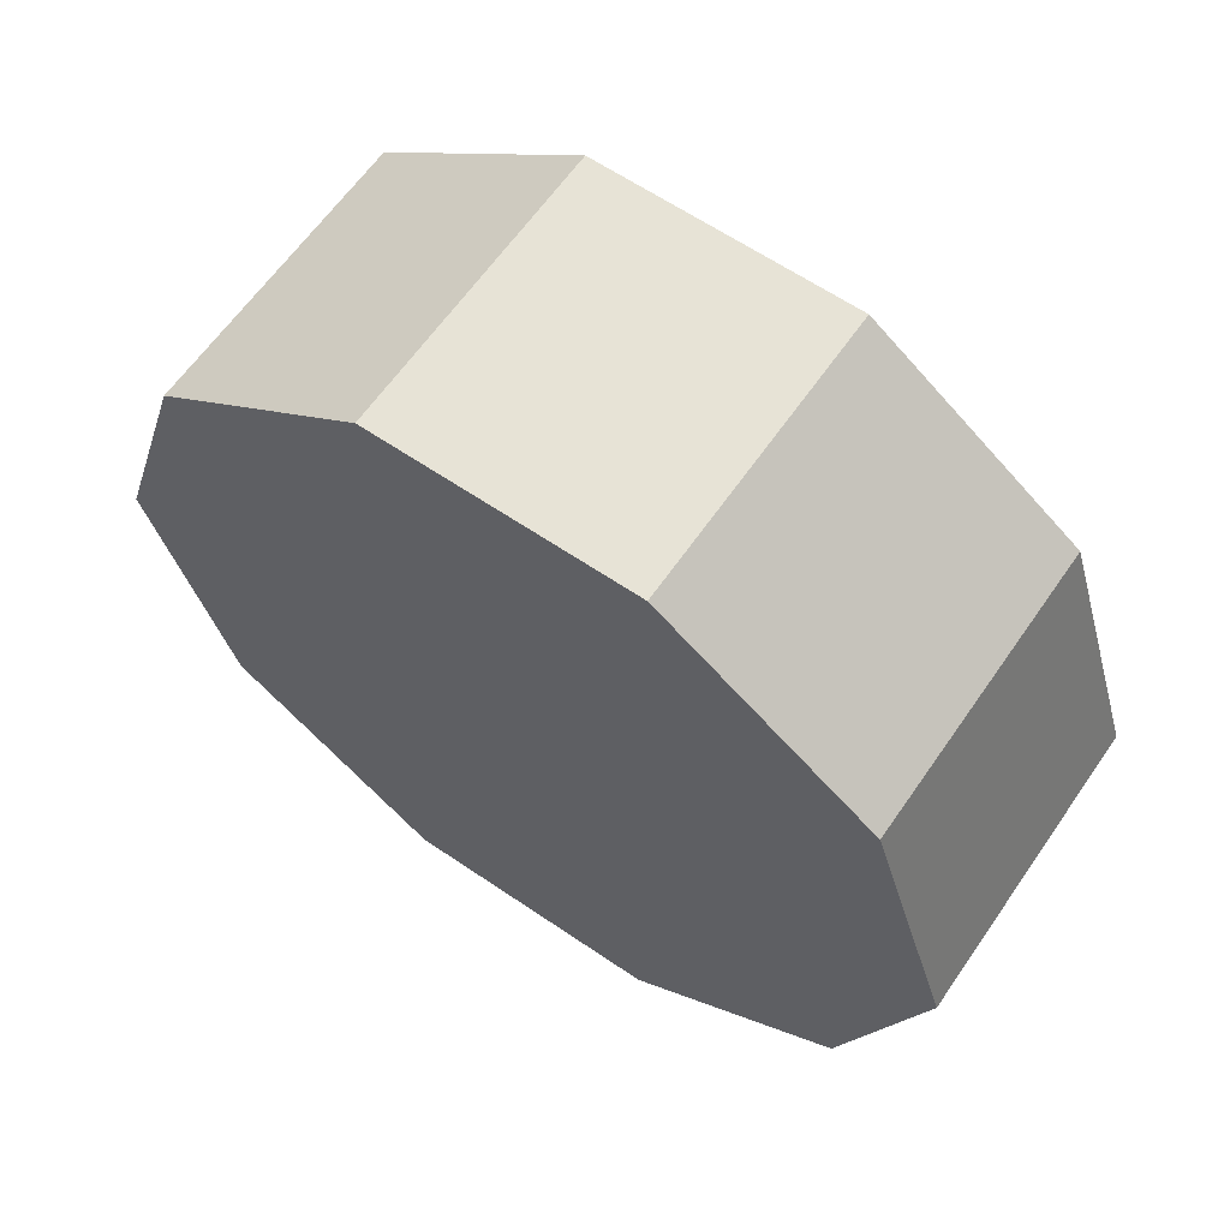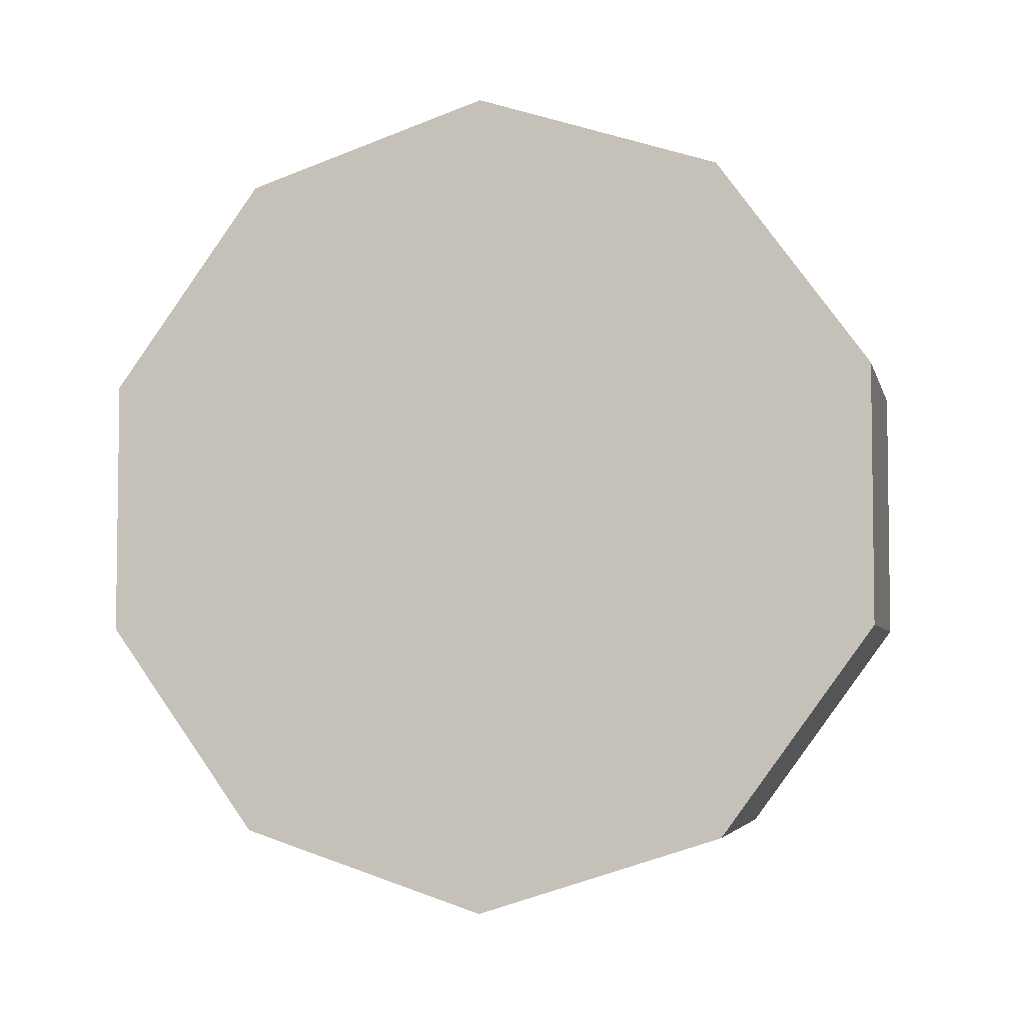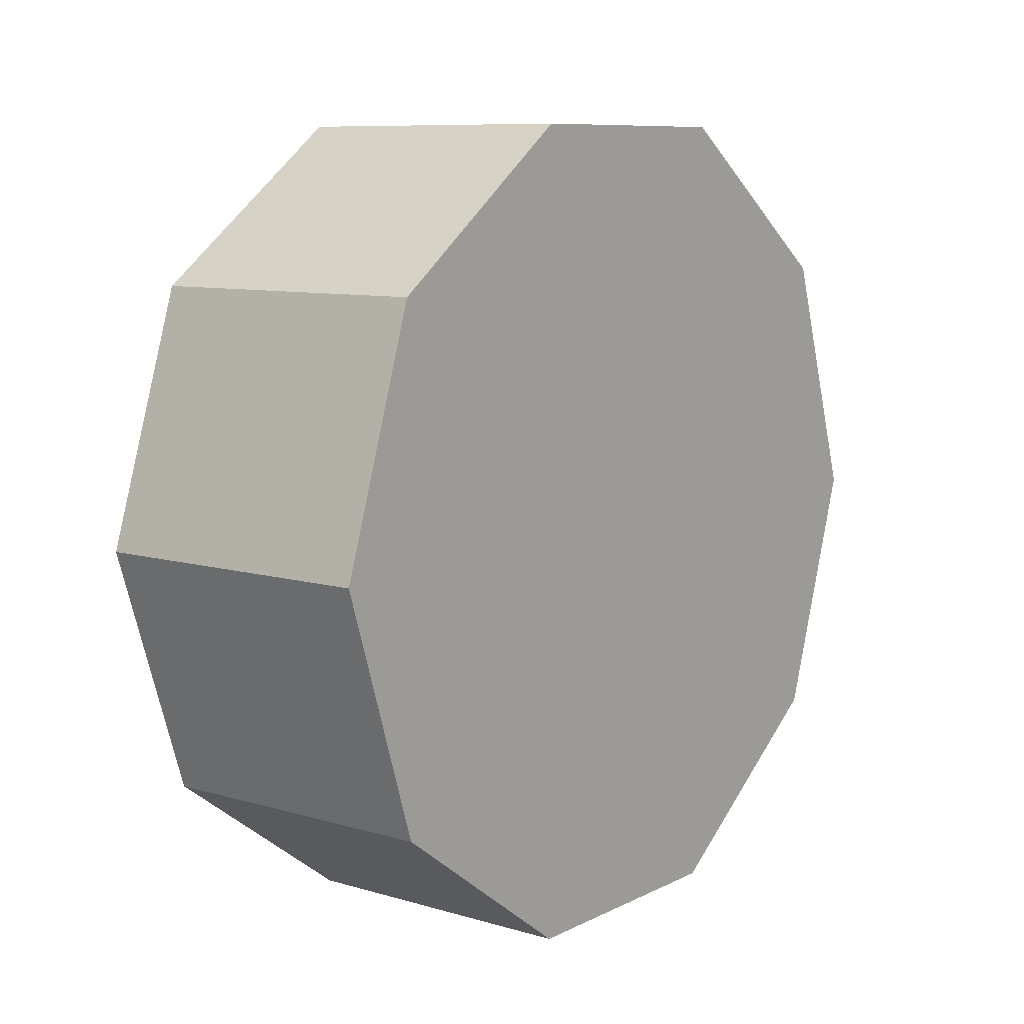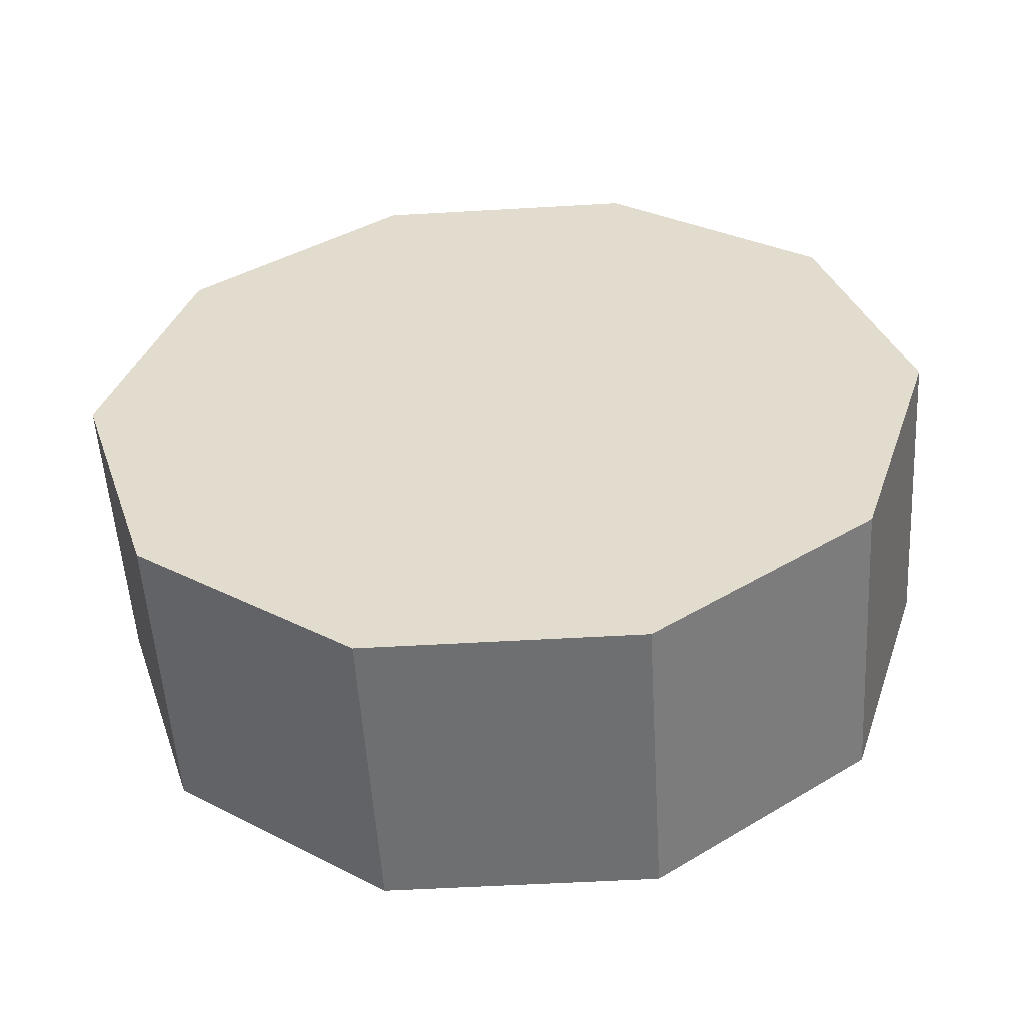
<metadata>
{"format":"obj","ext":"obj","renderer":"f3d","projection":"perspective","resolution":1024,"background":"white","views":[{"elev":62.7,"azim":-55.4,"up":"+Z"},{"elev":-4.6,"azim":103.1,"up":"+Y"},{"elev":9.0,"azim":-142.2,"up":"+Z"},{"elev":-54.5,"azim":93.5,"up":"+Z"}]}
</metadata>
<code>
g wheelMesh
v 0.1433 0.09918 -0.3052
v 0.1433 0.2596 -0.1886
v 0.1433 0 0
v 0.1433 -0.09918 -0.3052
v 0.1433 0.09918 -0.3052
v 0.1433 0 0
v 0.1433 -0.2596 -0.1886
v 0.1433 -0.09918 -0.3052
v 0.1433 0 0
v 0.1433 -0.3003 0
v 0.1433 -0.2596 -0.1886
v 0.1433 0 0
v 0.1433 -0.2429 0.1765
v 0.1433 -0.3003 0
v 0.1433 0 0
v 0.1433 -0.09278 0.2856
v 0.1433 -0.2429 0.1765
v 0.1433 0 0
v 0.1433 0.09278 0.2856
v 0.1433 -0.09278 0.2856
v 0.1433 0 0
v 0.1433 0.2429 0.1765
v 0.1433 0.09278 0.2856
v 0.1433 0 0
v 0.1433 0.3003 0
v 0.1433 0.2429 0.1765
v 0.1433 0 0
v 0.1433 0.2596 -0.1886
v 0.1433 0.3003 0
v 0.1433 0 0
v -0.1433 0.2429 -0.1765
v -0.1433 0.09278 -0.2856
v -0.1433 0 0
v -0.1433 0.09278 -0.2856
v -0.1433 -0.09278 -0.2856
v -0.1433 0 0
v -0.1433 -0.09278 -0.2856
v -0.1433 -0.2429 -0.1765
v -0.1433 0 0
v -0.1433 -0.2429 -0.1765
v -0.1433 -0.3003 0
v -0.1433 0 0
v -0.1433 -0.3003 0
v -0.1433 -0.2429 0.1765
v -0.1433 0 0
v -0.1433 -0.2429 0.1765
v -0.1433 -0.09278 0.2856
v -0.1433 0 0
v -0.1433 -0.09278 0.2856
v -0.1433 0.09278 0.2856
v -0.1433 0 0
v -0.1433 0.09278 0.2856
v -0.1433 0.2429 0.1765
v -0.1433 0 0
v -0.1433 0.2429 0.1765
v -0.1433 0.3003 0
v -0.1433 0 0
v -0.1433 0.3003 0
v -0.1433 0.2429 -0.1765
v -0.1433 0 0
v 0.1433 0.2596 -0.1886
v 0.1433 0.09918 -0.3052
v 0.1433 0.126 -0.3879
v 0.1433 0.2596 -0.1886
v 0.1433 0.2596 -0.1886
v 0.1433 0.2596 -0.1886
v 0.1433 0.2596 -0.1886
v 0.1433 0.2596 -0.1886
v 0.1433 0.2596 -0.1886
v 0.1433 0.2596 -0.1886
v 0.1433 0.2596 -0.1886
v 0.1433 0.2596 -0.1886
v 0.1433 0.2596 -0.1886
v 0.1433 0.2596 -0.1886
v 0.1433 0.2596 -0.1886
v 0.1433 0.2596 -0.1886
v 0.1433 0.2596 -0.1886
v 0.1433 0.2596 -0.1886
v 0.1433 0.2596 -0.1886
v 0.1433 0.2596 -0.1886
v 0.1433 0.2596 -0.1886
v 0.1433 0.2596 -0.1886
v 0.1433 0.2596 -0.1886
v 0.1433 0.2596 -0.1886
v 0.1433 0.2596 -0.1886
v 0.1433 0.2596 -0.1886
v 0.1433 0.2596 -0.1886
v 0.1433 0.2596 -0.1886
v 0.1433 0.2596 -0.1886
v 0.1433 0.2596 -0.1886
v 0.1433 0.2596 -0.1886
v 0.1433 0.2596 -0.1886
v 0.1433 0.2596 -0.1886
v 0.1433 0.2596 -0.1886
v 0.1433 0.2596 -0.1886
v 0.1433 0.2596 -0.1886
v 0.1433 0.2596 -0.1886
v 0.1433 0.2596 -0.1886
v 0.1433 0.2596 -0.1886
v 0.1433 0.2596 -0.1886
v 0.1433 0.2596 -0.1886
v 0.1433 0.2596 -0.1886
v 0.1433 0.2596 -0.1886
v 0.1433 0.2596 -0.1886
v 0.1433 0.2596 -0.1886
v 0.1433 0.2596 -0.1886
v 0.1433 0.2596 -0.1886
v 0.1433 0.2596 -0.1886
v 0.1433 0.2596 -0.1886
v 0.1433 0.2596 -0.1886
v 0.1433 0.2596 -0.1886
v 0.1433 0.2596 -0.1886
v 0.1433 0.2596 -0.1886
v 0.1433 0.2596 -0.1886
v 0.1433 0.2596 -0.1886
v 0.1433 0.2596 -0.1886
v 0.1433 0.2596 -0.1886
v 0.1433 0.2596 -0.1886
v 0.1433 0.2596 -0.1886
v 0.1433 0.2596 -0.1886
v 0.1433 0.2596 -0.1886
v 0.1433 0.2596 -0.1886
v 0.1433 0.2596 -0.1886
v 0.1433 0.2596 -0.1886
v 0.1433 0.2596 -0.1886
v 0.1433 0.2596 -0.1886
v 0.1433 0.2596 -0.1886
v 0.1433 0.2596 -0.1886
v 0.1433 0.2596 -0.1886
v 0.1433 0.2596 -0.1886
v 0.1433 0.2596 -0.1886
v 0.1433 0.2596 -0.1886
v 0.1433 0.2596 -0.1886
v 0.1433 0.2596 -0.1886
v 0.1433 0.2596 -0.1886
v 0.1433 0.2596 -0.1886
v 0.1433 0.2596 -0.1886
v 0.1433 0.2596 -0.1886
v 0.1433 0.2596 -0.1886
v 0.1433 0.2596 -0.1886
v 0.1433 0.2596 -0.1886
v 0.1433 0.2596 -0.1886
v 0.1433 0.2596 -0.1886
v 0.1433 0.2596 -0.1886
v 0.1433 0.2596 -0.1886
v 0.1433 0.2596 -0.1886
v 0.1433 0.2596 -0.1886
v 0.1433 0.2596 -0.1886
v 0.1433 0.2596 -0.1886
v 0.1433 0.2596 -0.1886
v 0.1433 0.2596 -0.1886
v 0.1433 0.2596 -0.1886
v 0.1433 0.2596 -0.1886
v 0.1433 0.2596 -0.1886
v 0.1433 0.2596 -0.1886
v 0.1433 0.2596 -0.1886
v 0.1433 0.2596 -0.1886
v 0.1433 0.2596 -0.1886
v 0.1433 0.2596 -0.1886
v 0.1433 0.2596 -0.1886
v 0.1433 0.2596 -0.1886
v 0.1433 0.2596 -0.1886
v 0.1433 0.2596 -0.1886
v 0.1433 0.2596 -0.1886
v 0.1433 0.2596 -0.1886
v 0.1433 0.2596 -0.1886
v 0.1433 0.2596 -0.1886
v 0.1433 0.2596 -0.1886
v 0.1433 0.2596 -0.1886
v 0.1433 0.2596 -0.1886
v 0.1433 0.2596 -0.1886
v 0.1433 0.2596 -0.1886
v 0.1433 0.2596 -0.1886
v 0.1433 0.2596 -0.1886
v 0.1433 0.2596 -0.1886
v 0.1433 0.2596 -0.1886
v 0.1433 0.2596 -0.1886
v 0.1433 0.2596 -0.1886
v 0.1433 0.2596 -0.1886
v 0.1433 0.2596 -0.1886
v 0.1433 0.2596 -0.1886
v 0.1433 0.2596 -0.1886
v 0.1433 0.2596 -0.1886
v 0.1433 0.2596 -0.1886
v 0.1433 0.2596 -0.1886
v 0.1433 0.2596 -0.1886
v 0.1433 0.2596 -0.1886
v 0.1433 0.2596 -0.1886
v 0.1433 0.2596 -0.1886
v 0.1433 0.2596 -0.1886
v 0.1433 0.2596 -0.1886
v 0.1433 0.2596 -0.1886
v 0.1433 0.2596 -0.1886
v 0.1433 0.2596 -0.1886
v 0.1433 0.2596 -0.1886
v 0.1433 0.2596 -0.1886
v 0.1433 0.2596 -0.1886
v 0.1433 0.2596 -0.1886
v 0.1433 0.2596 -0.1886
v 0.1433 0.2596 -0.1886
v 0.1433 0.2596 -0.1886
v 0.1433 0.2596 -0.1886
v 0.1433 0.2596 -0.1886
v 0.1433 0.2596 -0.1886
v 0.1433 0.2596 -0.1886
v 0.1433 0.2596 -0.1886
v 0.1433 0.2596 -0.1886
v 0.1433 0.2596 -0.1886
v 0.1433 0.2596 -0.1886
v 0.1433 0.2596 -0.1886
v 0.1433 0.2596 -0.1886
v 0.1433 0.2596 -0.1886
v 0.1433 0.2596 -0.1886
v 0.1433 0.2596 -0.1886
v 0.1433 0.126 -0.3879
v 0.1433 0.33 -0.2398
v 0.1433 0.09918 -0.3052
v 0.1433 -0.09918 -0.3052
v 0.1433 -0.126 -0.3879
v 0.1433 0.09918 -0.3052
v 0.1433 -0.126 -0.3879
v 0.1433 0.126 -0.3879
v 0.1433 -0.09918 -0.3052
v 0.1433 -0.2596 -0.1886
v 0.1433 -0.33 -0.2398
v 0.1433 -0.09918 -0.3052
v 0.1433 -0.33 -0.2398
v 0.1433 -0.126 -0.3879
v 0.1433 -0.2596 -0.1886
v 0.1433 -0.3003 0
v 0.1433 -0.4079 0
v 0.1433 -0.2596 -0.1886
v 0.1433 -0.4079 0
v 0.1433 -0.33 -0.2398
v 0.1433 -0.3003 0
v 0.1433 -0.2429 0.1765
v 0.1433 -0.33 0.2398
v 0.1433 -0.3003 0
v 0.1433 -0.33 0.2398
v 0.1433 -0.4079 0
v 0.1433 -0.2429 0.1765
v 0.1433 -0.09278 0.2856
v 0.1433 -0.126 0.3879
v 0.1433 -0.2429 0.1765
v 0.1433 -0.126 0.3879
v 0.1433 -0.33 0.2398
v 0.1433 -0.09278 0.2856
v 0.1433 0.09278 0.2856
v 0.1433 0.126 0.3879
v 0.1433 -0.09278 0.2856
v 0.1433 0.126 0.3879
v 0.1433 -0.126 0.3879
v 0.1433 0.09278 0.2856
v 0.1433 0.2429 0.1765
v 0.1433 0.33 0.2398
v 0.1433 0.09278 0.2856
v 0.1433 0.33 0.2398
v 0.1433 0.126 0.3879
v 0.1433 0.2429 0.1765
v 0.1433 0.3003 0
v 0.1433 0.4079 0
v 0.1433 0.2429 0.1765
v 0.1433 0.4079 0
v 0.1433 0.33 0.2398
v 0.1433 0.3003 0
v 0.1433 0.2596 -0.1886
v 0.1433 0.33 -0.2398
v 0.1433 0.3003 0
v 0.1433 0.33 -0.2398
v 0.1433 0.4079 0
v 0.1433 0.33 -0.2398
v 0.1433 0.126 -0.3879
v -0.1433 0.126 -0.3879
v 0.1433 0.33 -0.2398
v -0.1433 0.126 -0.3879
v -0.1433 0.33 -0.2398
v 0.1433 0.126 -0.3879
v 0.1433 -0.126 -0.3879
v -0.1433 -0.126 -0.3879
v 0.1433 0.126 -0.3879
v -0.1433 -0.126 -0.3879
v -0.1433 0.126 -0.3879
v 0.1433 -0.126 -0.3879
v 0.1433 -0.33 -0.2398
v -0.1433 -0.33 -0.2398
v 0.1433 -0.126 -0.3879
v -0.1433 -0.33 -0.2398
v -0.1433 -0.126 -0.3879
v 0.1433 -0.33 -0.2398
v 0.1433 -0.4079 0
v -0.1433 -0.4079 0
v 0.1433 -0.33 -0.2398
v -0.1433 -0.4079 0
v -0.1433 -0.33 -0.2398
v 0.1433 -0.4079 0
v 0.1433 -0.33 0.2398
v -0.1433 -0.33 0.2398
v 0.1433 -0.4079 0
v -0.1433 -0.33 0.2398
v -0.1433 -0.4079 0
v 0.1433 -0.33 0.2398
v 0.1433 -0.126 0.3879
v -0.1433 -0.126 0.3879
v 0.1433 -0.33 0.2398
v -0.1433 -0.126 0.3879
v -0.1433 -0.33 0.2398
v 0.1433 -0.126 0.3879
v 0.1433 0.126 0.3879
v -0.1433 0.126 0.3879
v 0.1433 -0.126 0.3879
v -0.1433 0.126 0.3879
v -0.1433 -0.126 0.3879
v 0.1433 0.126 0.3879
v 0.1433 0.33 0.2398
v -0.1433 0.33 0.2398
v 0.1433 0.126 0.3879
v -0.1433 0.33 0.2398
v -0.1433 0.126 0.3879
v 0.1433 0.33 0.2398
v 0.1433 0.4079 0
v -0.1433 0.4079 0
v 0.1433 0.33 0.2398
v -0.1433 0.4079 0
v -0.1433 0.33 0.2398
v 0.1433 0.4079 0
v 0.1433 0.33 -0.2398
v -0.1433 0.33 -0.2398
v 0.1433 0.4079 0
v -0.1433 0.33 -0.2398
v -0.1433 0.4079 0
v -0.1433 0.33 -0.2398
v -0.1433 0.126 -0.3879
v -0.1433 0.09278 -0.2856
v -0.1433 0.33 -0.2398
v -0.1433 0.09278 -0.2856
v -0.1433 0.2429 -0.1765
v -0.1433 0.126 -0.3879
v -0.1433 -0.126 -0.3879
v -0.1433 -0.09278 -0.2856
v -0.1433 0.126 -0.3879
v -0.1433 -0.09278 -0.2856
v -0.1433 0.09278 -0.2856
v -0.1433 -0.126 -0.3879
v -0.1433 -0.33 -0.2398
v -0.1433 -0.2429 -0.1765
v -0.1433 -0.126 -0.3879
v -0.1433 -0.2429 -0.1765
v -0.1433 -0.09278 -0.2856
v -0.1433 -0.33 -0.2398
v -0.1433 -0.4079 0
v -0.1433 -0.3003 0
v -0.1433 -0.33 -0.2398
v -0.1433 -0.3003 0
v -0.1433 -0.2429 -0.1765
v -0.1433 -0.4079 0
v -0.1433 -0.33 0.2398
v -0.1433 -0.2429 0.1765
v -0.1433 -0.4079 0
v -0.1433 -0.2429 0.1765
v -0.1433 -0.3003 0
v -0.1433 -0.33 0.2398
v -0.1433 -0.126 0.3879
v -0.1433 -0.09278 0.2856
v -0.1433 -0.33 0.2398
v -0.1433 -0.09278 0.2856
v -0.1433 -0.2429 0.1765
v -0.1433 -0.126 0.3879
v -0.1433 0.126 0.3879
v -0.1433 0.09278 0.2856
v -0.1433 -0.126 0.3879
v -0.1433 0.09278 0.2856
v -0.1433 -0.09278 0.2856
v -0.1433 0.126 0.3879
v -0.1433 0.33 0.2398
v -0.1433 0.2429 0.1765
v -0.1433 0.126 0.3879
v -0.1433 0.2429 0.1765
v -0.1433 0.09278 0.2856
v -0.1433 0.33 0.2398
v -0.1433 0.4079 0
v -0.1433 0.3003 0
v -0.1433 0.33 0.2398
v -0.1433 0.3003 0
v -0.1433 0.2429 0.1765
v -0.1433 0.4079 0
v -0.1433 0.33 -0.2398
v -0.1433 0.2429 -0.1765
v -0.1433 0.4079 0
v -0.1433 0.2429 -0.1765
v -0.1433 0.3003 0
f 1 2 3
f 1 1 1
f 1 1 1
f 1 1 1
f 1 1 1
f 1 1 1
f 1 1 1
f 1 1 1
f 1 1 1
f 1 1 1
f 1 1 1
f 1 1 1
f 1 1 1
f 1 1 1
f 1 1 1
f 1 1 1
f 1 1 1
f 1 1 1
f 1 1 1
f 1 1 1
f 1 1 1
f 1 1 1
f 1 1 1
f 1 1 1
f 1 1 1
f 1 1 1
f 1 1 1
f 1 1 1
f 1 1 1
f 1 1 1
f 1 1 1
f 1 1 1
f 1 1 1
f 1 1 1
f 1 1 1
f 1 1 1
f 1 1 1
f 1 1 1
f 1 1 1
f 1 1 1
f 1 1 1
f 1 1 1
f 1 1 1
f 1 1 1
f 1 1 1
f 1 1 1
f 1 1 1
f 1 1 1
f 1 1 1
f 1 1 1
f 1 1 1
f 1 1 1
f 1 1 1
f 1 1 1
f 1 1 1
f 1 1 1
f 1 1 1
f 1 1 1
f 1 1 1
f 1 1 1
f 1 1 1
f 1 1 1
f 1 1 1
f 1 1 1
f 1 1 1
f 1 1 1
f 1 1 1
f 1 1 1
f 1 1 1
f 1 1 1
f 1 1 1
f 1 1 1
f 1 1 1
f 1 1 1
f 1 1 1
f 1 1 1
f 1 1 1
f 1 1 1
f 1 1 1
f 1 1 1
f 1 1 1
f 1 1 1
f 1 1 1
f 1 1 1
f 1 1 1
f 1 1 1
f 1 1 1
f 1 1 1
f 1 1 1
f 1 1 1
f 1 1 1
f 1 1 1
f 1 1 1
f 1 1 1
f 1 1 1
f 1 1 1
f 1 1 1
f 1 1 1
f 1 1 1
f 1 1 1
f 1 1 1
f 1 1 1
f 1 1 1
f 1 1 1
f 1 1 1
f 1 1 1
f 1 1 1
f 1 1 1
f 1 1 1
f 1 1 1
f 1 1 1
f 1 1 1
f 1 1 1
f 1 1 1
f 1 1 1
f 1 1 1
f 1 1 1
f 1 1 1
f 1 1 1
f 1 1 1
f 1 1 1
f 1 1 1
f 1 1 1
f 1 1 1
f 1 1 1
f 1 1 1
f 1 1 1
f 1 1 1
f 1 1 1
f 1 1 1
f 1 1 1
f 4 5 6
f 7 8 9
f 10 11 12
f 13 14 15
f 16 17 18
f 19 20 21
f 22 23 24
f 25 26 27
f 28 29 30
f 31 32 33
f 34 35 36
f 37 38 39
f 40 41 42
f 43 44 45
f 46 47 48
f 49 50 51
f 52 53 54
f 55 56 57
f 58 59 60
f 61 62 63
f 64 65 66
f 67 68 69
f 70 71 72
f 73 74 75
f 76 77 78
f 79 80 81
f 82 83 84
f 85 86 87
f 88 89 90
f 91 92 93
f 94 95 96
f 97 98 99
f 100 101 102
f 103 104 105
f 106 107 108
f 109 110 111
f 112 113 114
f 115 116 117
f 118 119 120
f 121 122 123
f 124 125 126
f 127 128 129
f 130 131 132
f 133 134 135
f 136 137 138
f 139 140 141
f 142 143 144
f 145 146 147
f 148 149 150
f 151 152 153
f 154 155 156
f 157 158 159
f 160 161 162
f 163 164 165
f 166 167 168
f 169 170 171
f 172 173 174
f 175 176 177
f 178 179 180
f 181 182 183
f 184 185 186
f 187 188 189
f 190 191 192
f 193 194 195
f 196 197 198
f 199 200 201
f 202 203 204
f 205 206 207
f 208 209 210
f 211 212 213
f 214 215 216
f 217 218 219
f 220 221 222
f 223 224 225
f 226 227 228
f 229 230 231
f 232 233 234
f 235 236 237
f 238 239 240
f 241 242 243
f 244 245 246
f 247 248 249
f 250 251 252
f 253 254 255
f 256 257 258
f 259 260 261
f 262 263 264
f 265 266 267
f 268 269 270
f 271 272 273
f 274 275 276
f 277 278 279
f 280 281 282
f 283 284 285
f 286 287 288
f 289 290 291
f 292 293 294
f 295 296 297
f 298 299 300
f 301 302 303
f 304 305 306
f 307 308 309
f 310 311 312
f 313 314 315
f 316 317 318
f 319 320 321
f 322 323 324
f 325 326 327
f 328 329 330
f 331 332 333
f 334 335 336
f 337 338 339
f 340 341 342
f 343 344 345
f 346 347 348
f 349 350 351
f 352 353 354
f 355 356 357
f 358 359 360
f 361 362 363
f 364 365 366
f 367 368 369
f 370 371 372
f 373 374 375
f 376 377 378
f 379 380 381
f 382 383 384
f 385 386 387
f 388 389 390

</code>
